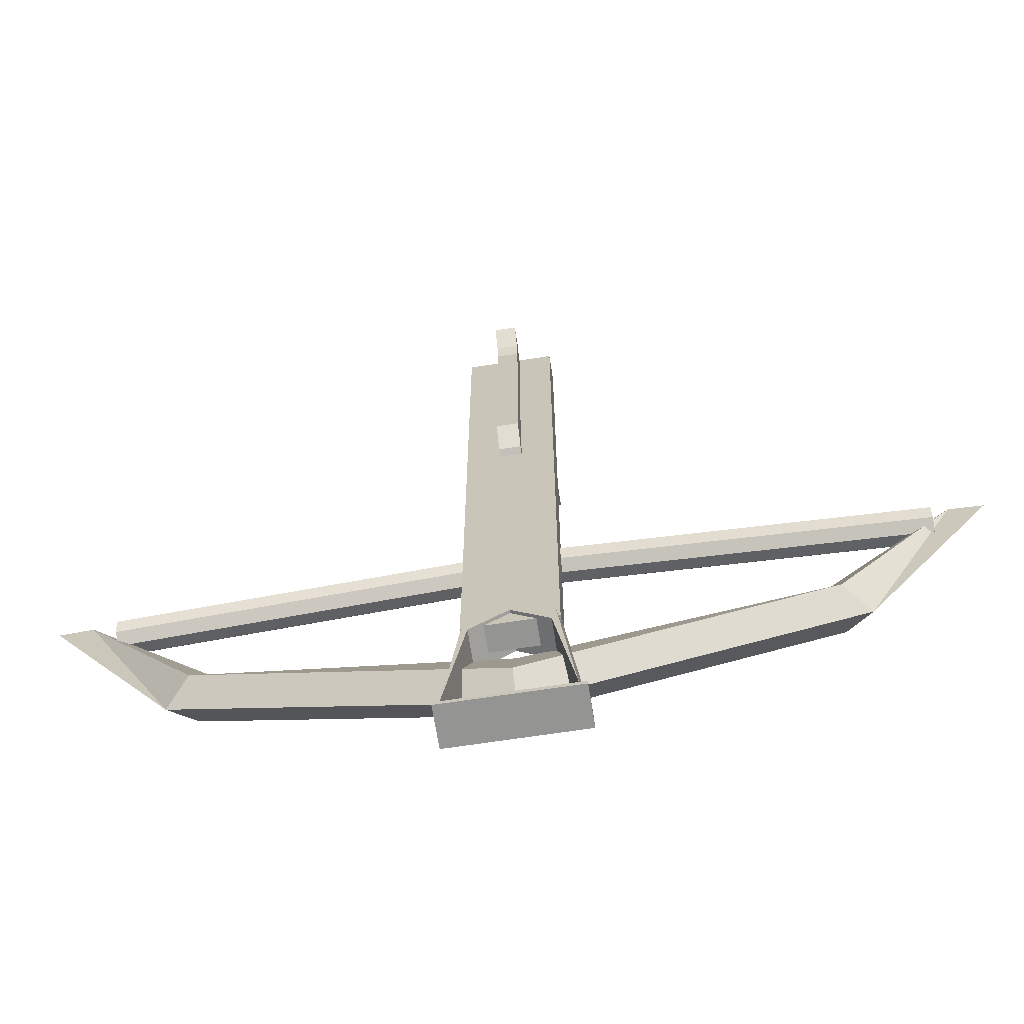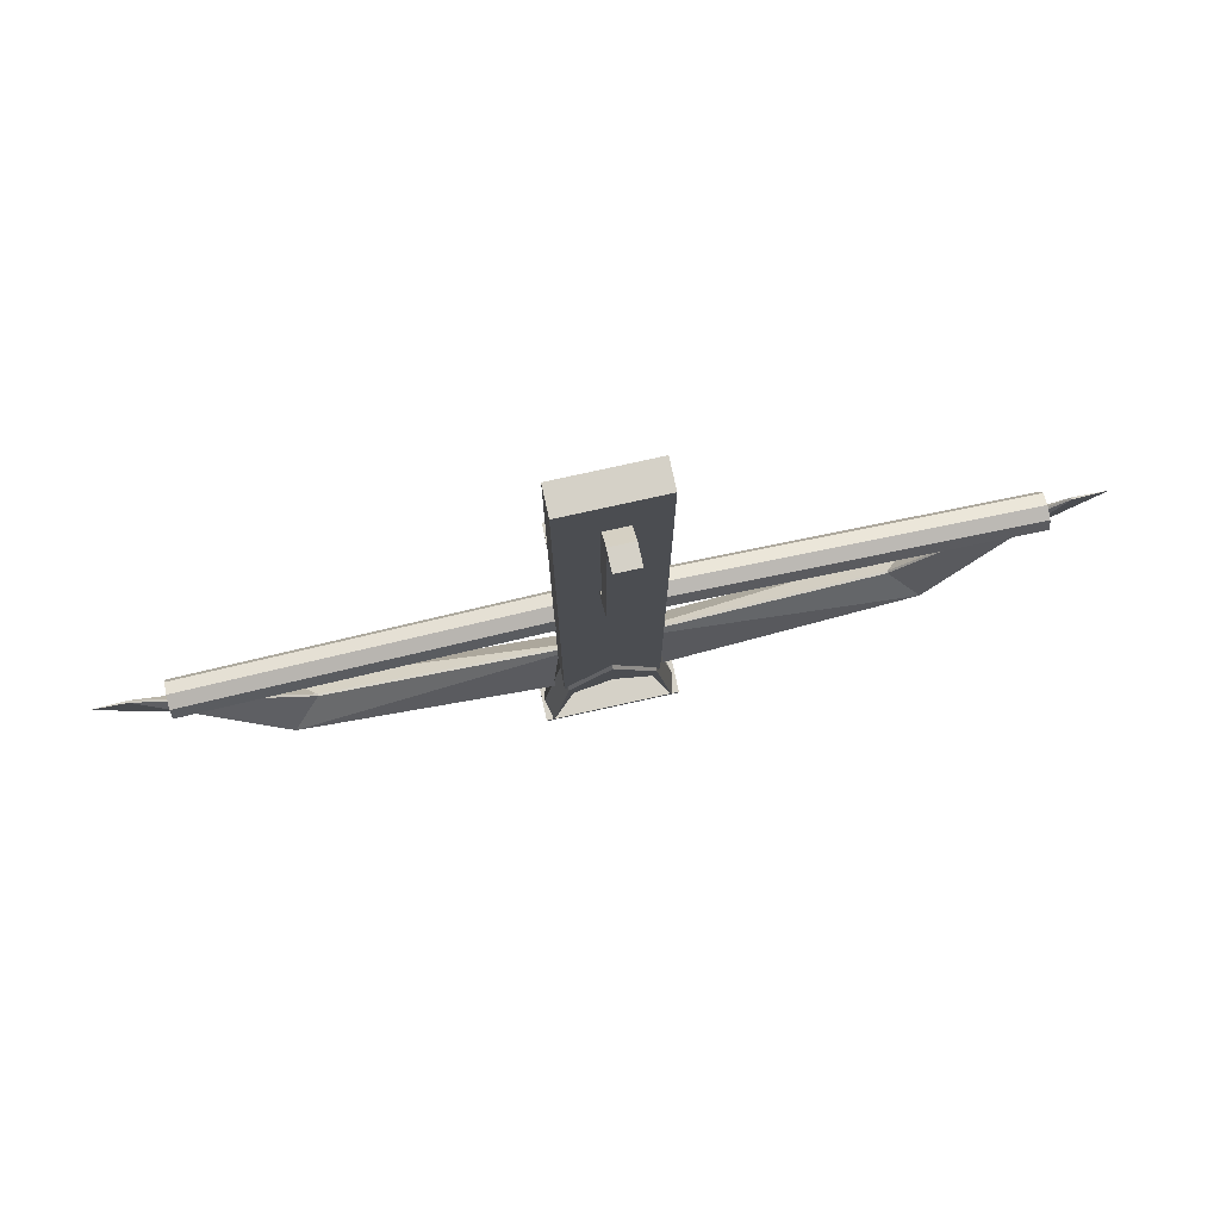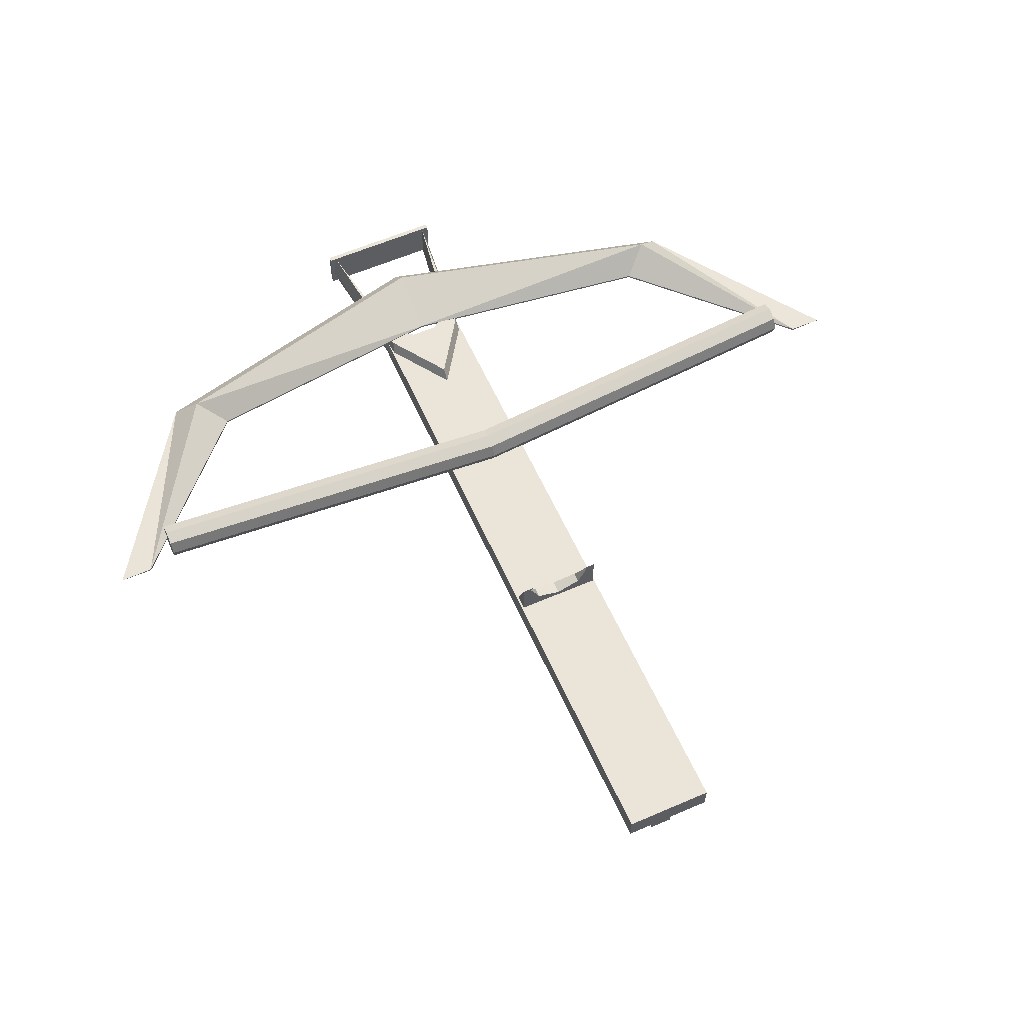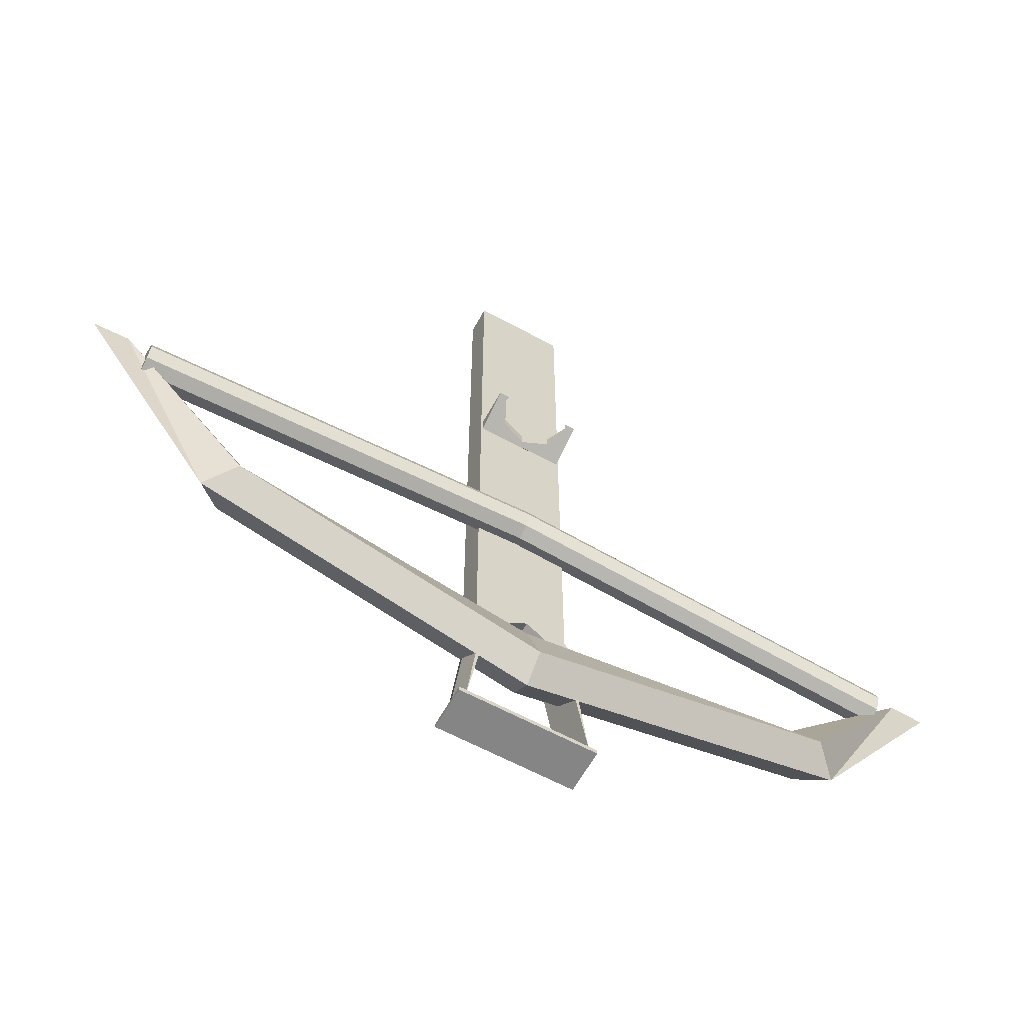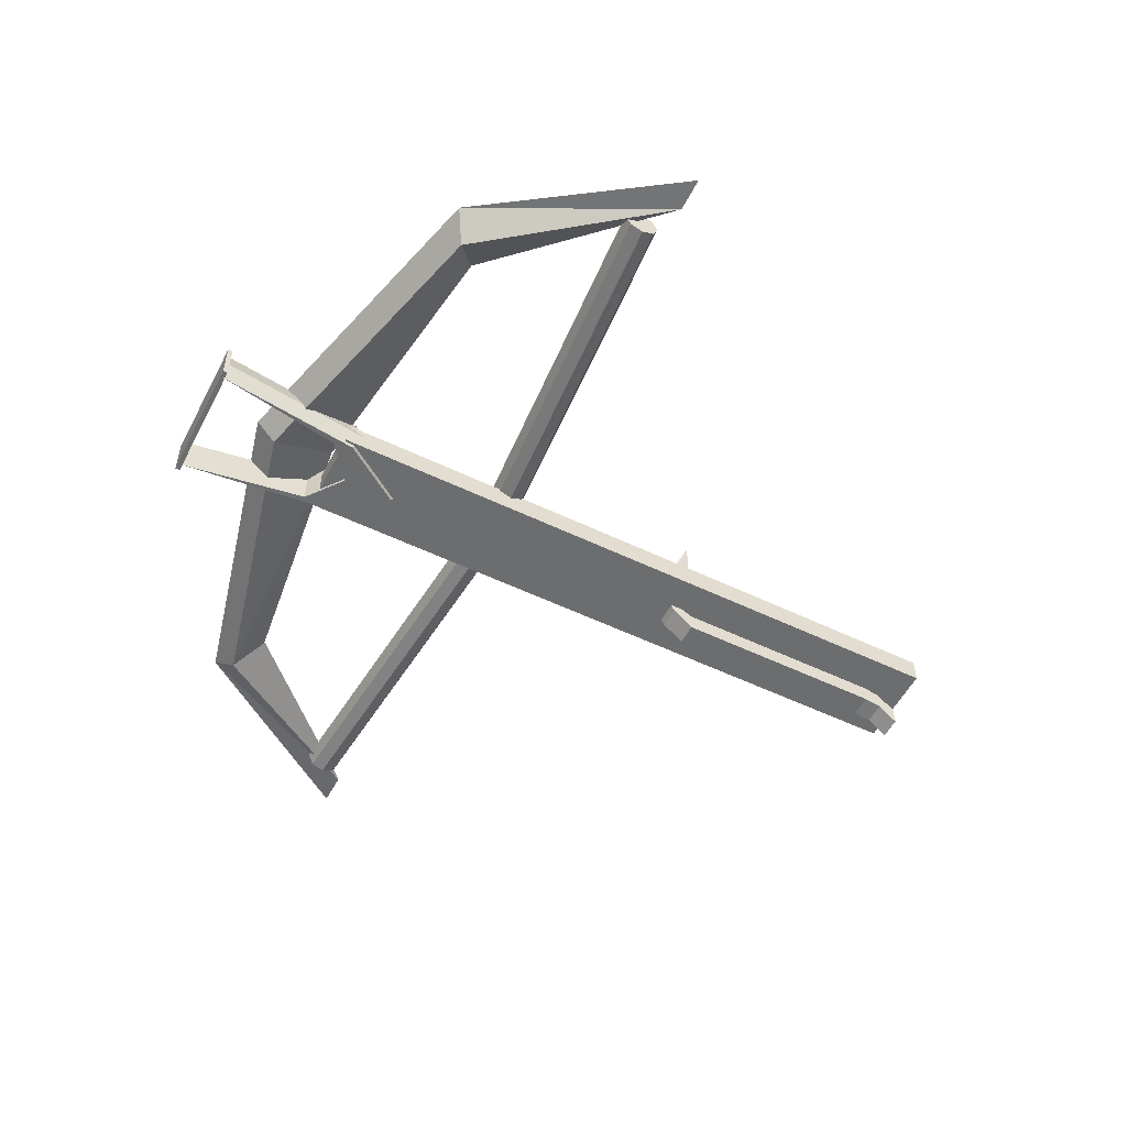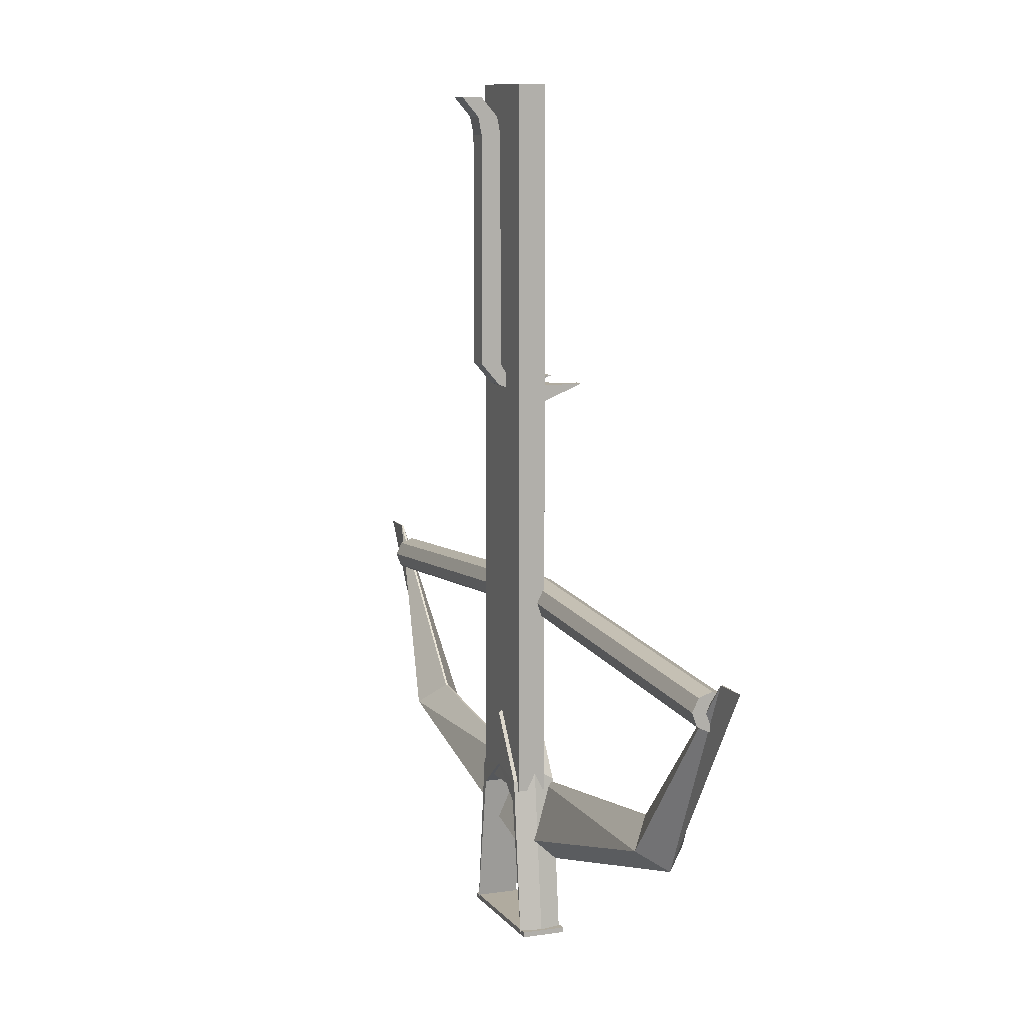
<metadata>
{"format":"obj","ext":"obj","renderer":"f3d","projection":"perspective","resolution":1024,"background":"white","views":[{"elev":-67.0,"azim":8.8,"up":"+Z"},{"elev":78.7,"azim":-12.4,"up":"+Z"},{"elev":59.4,"azim":-24.0,"up":"+Y"},{"elev":-61.8,"azim":151.2,"up":"+Z"},{"elev":-53.9,"azim":-117.1,"up":"+Y"},{"elev":9.7,"azim":68.6,"up":"+Z"}]}
</metadata>
<code>
o Sphere
v -1.307 0.1322 -0.9385
v -1.442 -0 -1.021
v -1.307 -0.1322 -0.9385
v 0.3403 0.1322 -1.353
v 0.3403 -0 -1.469
v 0.3403 -0.1322 -1.353
v 1.987 0.1322 -0.9385
v 2.123 -0 -1.021
v 1.987 -0.1322 -0.9385
v 2.67 0.00598 0.06212
v 2.862 -0 0.06212
v 2.67 -0.00598 0.06212
v -1.989 0.00598 0.06212
v -2.181 -0 0.06212
v -1.989 -0.00598 0.06212
v 0.3403 0.00598 -1.001
v 0.3403 -0.00598 -1.001
v -1.154 -0.005966 -0.8079
v -1.154 0.005966 -0.8079
v 1.834 0.005966 -0.8079
v 1.834 -0.005966 -0.8079
v 0.5929 -0.2089 2.866
v 0.5929 -0.05785 2.866
v 0.08774 -0.2089 2.866
v 0.08774 -0.05785 2.866
v 0.5929 -0.2089 -1
v 0.5929 -0.05785 -1
v 0.2815 -0.05845 1.255
v 0.08774 -0.2089 -1
v 0.08774 -0.05785 -1
v 0.406 -0.05845 1.255
v 0.406 -0.1894 1.28
v 0.2815 -0.1894 1.28
v 0.2815 -0.2089 1.271
v 0.2815 -0.2089 1.313
v 0.2815 -0.2089 1.235
v 0.406 -0.2089 1.313
v 0.406 -0.2089 1.235
v 0.406 -0.2089 1.271
v 0.2815 -0.05785 1.177
v 0.2815 -0.05785 1.24
v 0.406 -0.05785 1.24
v 0.406 -0.05785 1.177
v 2.56 -0.09988 -0.08808
v -1.815 -0.00496 -0.1927
v 2.56 -0.07413 -0.1602
v -1.815 -0.07413 -0.1599
v 2.56 -0.00496 -0.1929
v -1.815 -0.09988 -0.08783
v 2.56 0.06712 -0.1672
v -1.815 -0.06712 -0.01866
v 2.56 0.09988 -0.098
v -1.815 0.00496 0.007083
v 2.56 0.07413 -0.02592
v -1.815 0.07413 -0.02568
v 2.56 0.00496 0.006838
v -1.815 0.09988 -0.09775
v 2.56 -0.06712 -0.01891
v -1.815 0.06712 -0.1669
v 0.2815 -0.4566 2.798
v 0.2815 -0.3489 2.798
v 0.406 -0.4566 2.798
v 0.406 -0.3489 2.798
v 0.2815 -0.05538 1.176
v 0.2815 -0.05845 1.255
v 0.406 -0.05538 1.176
v 0.406 -0.05845 1.255
v 0.406 -0.3497 1.992
v 0.406 -0.242 1.992
v 0.2815 -0.3497 1.992
v 0.2815 -0.242 1.992
v 0.406 -0.242 1.367
v 0.2815 -0.3497 1.367
v 0.406 -0.3497 1.367
v 0.2815 -0.242 1.367
v 0.406 -0.3497 2.599
v 0.2815 -0.242 2.599
v 0.406 -0.242 2.599
v 0.2815 -0.3497 2.599
v 0.406 -0.3497 1.79
v 0.2815 -0.242 1.79
v 0.406 -0.242 1.79
v 0.2815 -0.3497 1.79
v 0.406 -0.3687 2.695
v 0.2815 -0.2609 2.695
v 0.406 -0.2609 2.695
v 0.2815 -0.3687 2.695
v 0.406 -0.242 2.203
v 0.2815 -0.3497 2.203
v 0.406 -0.3497 2.203
v 0.2815 -0.242 2.203
v 0.406 -0.1894 1.28
v 0.2815 -0.2494 1.251
v 0.406 -0.2494 1.251
v 0.2815 -0.1894 1.28
v 0.5839 -0.05526 1.26
v 0.5839 0.1575 1.26
v 0.0988 -0.05526 1.26
v 0.0988 0.1575 1.26
v 0.5839 -0.05526 1.173
v 0.0988 -0.05526 1.173
v 0.5343 0.1355 1.26
v 0.5235 0.1575 1.26
v 0.1592 0.1575 1.26
v 0.4778 0.01997 1.26
v 0.3414 -0.0279 1.26
v 0.2049 0.01997 1.26
v 0.1484 0.1355 1.26
v 0.5343 0.1355 1.251
v 0.4778 0.01997 1.204
v 0.3414 -0.0279 1.184
v 0.2049 0.01997 1.204
v 0.1484 0.1355 1.251
v 0.7087 -0.2231 -1.778
v 0.7087 0.01236 -1.778
v -0.02804 -0.2231 -1.778
v -0.02804 0.01236 -1.778
v 0.7087 -0.2231 -1.805
v 0.7087 0.01236 -1.805
v -0.02804 -0.2231 -1.805
v -0.02804 0.01236 -1.805
v 0.1077 -0.2276 -0.9515
v 0.08863 -0.1118 -0.8827
v 0.1077 0.003914 -0.9515
v 0.3395 -0.2276 -0.6056
v 0.3395 -0.1118 -0.5083
v 0.3395 0.003914 -0.6056
v 0.5712 -0.2276 -0.9515
v 0.5903 -0.1118 -0.8827
v 0.5712 0.003914 -0.9515
v 0.6672 -0.2276 -1.787
v 0.6942 -0.1118 -1.787
v 0.6672 0.003914 -1.787
v 0.01173 -0.2276 -1.787
v -0.01527 -0.1118 -1.787
v 0.01173 0.003914 -1.787
v 0.3395 -0.2276 -0.899
v 0.3395 0.003914 -0.899
v 0.1293 0.00365 -1.06
v 0.1293 -0.2273 -1.06
v 0.5497 -0.2273 -1.06
v 0.5497 0.00365 -1.06
v 0.3727 -0.07413 0.002677
v 0.3727 -0.00496 -0.03008
v 0.3727 0.06712 -0.004338
v 0.3727 0.09988 0.06483
v 0.3727 0.07413 0.1369
v 0.3727 0.00496 0.1697
v 0.3727 -0.06712 0.1439
v 0.3727 -0.09988 0.07475
f 13 2 14
f 15 2 3
f 1 5 2
f 3 5 6
f 5 9 6
f 5 7 8
f 8 10 11
f 8 12 9
f 3 6 17
f 4 16 7
f 16 21 17
f 17 19 16
f 13 15 14
f 18 13 19
f 12 20 10
f 12 10 11
f 61 62 60
f 92 66 94
f 67 64 66
f 87 61 60
f 66 93 94
f 63 85 86
f 69 81 82
f 68 89 90
f 81 70 83
f 88 68 90
f 93 75 73
f 72 95 92
f 74 83 80
f 82 74 80
f 86 76 84
f 76 87 84
f 78 91 88
f 91 79 89
f 69 80 68
f 80 70 68
f 75 83 73
f 82 75 72
f 84 60 62
f 63 84 62
f 86 77 78
f 79 85 87
f 71 89 70
f 88 71 69
f 78 90 76
f 90 79 76
f 92 65 67
f 64 95 93
f 94 73 74
f 72 94 74
f 98 96 106
f 100 101 111
f 98 99 101
f 97 96 100
f 101 96 98
f 107 113 108
f 106 112 107
f 106 110 111
f 105 109 110
f 103 109 102
f 104 108 113
f 115 116 114
f 117 120 116
f 121 118 120
f 119 114 118
f 120 114 116
f 117 119 121
f 13 1 2
f 15 14 2
f 1 4 5
f 3 2 5
f 5 8 9
f 5 4 7
f 8 7 10
f 8 11 12
f 9 12 21
f 9 21 17
f 18 15 3
f 6 9 17
f 17 18 3
f 1 13 19
f 1 19 16
f 20 10 7
f 4 1 16
f 16 20 7
f 16 20 21
f 17 18 19
f 18 15 13
f 12 21 20
f 61 63 62
f 92 67 66
f 67 65 64
f 87 85 61
f 66 64 93
f 63 61 85
f 69 71 81
f 68 70 89
f 81 71 70
f 88 69 68
f 93 95 75
f 72 75 95
f 74 73 83
f 82 72 74
f 86 78 76
f 76 79 87
f 78 77 91
f 91 77 79
f 69 82 80
f 80 83 70
f 75 81 83
f 82 81 75
f 84 87 60
f 63 86 84
f 86 85 77
f 79 77 85
f 71 91 89
f 88 91 71
f 78 88 90
f 90 89 79
f 92 95 65
f 64 65 95
f 94 93 73
f 72 92 94
f 108 104 99
f 97 103 102
f 97 102 105
f 108 99 98
f 107 108 98
f 96 97 105
f 106 107 98
f 96 105 106
f 109 103 97
f 99 104 113
f 99 113 112
f 109 97 100
f 110 109 100
f 101 99 112
f 111 110 100
f 101 112 111
f 101 100 96
f 107 112 113
f 106 111 112
f 106 105 110
f 105 102 109
f 115 117 116
f 117 121 120
f 121 119 118
f 119 115 114
f 120 118 114
f 117 115 119
f 23 24 22
f 25 29 24
f 30 26 29
f 27 22 26
f 29 26 38
f 22 35 37
f 23 41 25
f 27 30 43
f 31 43 39
f 28 42 31
f 38 40 36
f 34 33 35
f 33 37 35
f 31 33 28
f 41 33 36
f 39 37 32
f 23 25 24
f 25 30 29
f 30 27 26
f 27 23 22
f 34 35 24
f 26 22 37
f 37 39 38
f 34 24 29
f 36 34 29
f 26 37 38
f 38 36 29
f 22 24 35
f 23 42 41
f 43 42 23
f 30 25 41
f 30 41 40
f 43 23 27
f 30 40 43
f 39 32 31
f 31 42 43
f 43 38 39
f 28 41 42
f 38 43 40
f 33 32 37
f 31 32 33
f 36 40 41
f 41 28 33
f 33 34 36
f 53 149 148
f 147 53 148
f 146 55 147
f 145 57 146
f 144 59 145
f 51 150 149
f 47 144 143
f 49 143 150
f 50 54 58
f 57 45 49
f 135 122 123
f 135 124 136
f 123 125 126
f 123 127 124
f 127 129 130
f 125 129 126
f 128 132 129
f 130 132 133
f 124 127 138
f 125 137 128
f 137 142 138
f 137 139 140
f 134 136 135
f 139 134 140
f 133 141 131
f 133 131 132
f 44 143 46
f 46 144 48
f 58 150 44
f 144 50 48
f 145 52 50
f 146 54 52
f 147 56 54
f 56 149 58
f 53 51 149
f 147 55 53
f 146 57 55
f 145 59 57
f 144 45 59
f 51 49 150
f 47 45 144
f 49 47 143
f 58 44 46
f 46 48 50
f 50 52 54
f 54 56 58
f 58 46 50
f 49 51 53
f 53 55 57
f 57 59 45
f 45 47 49
f 49 53 57
f 135 134 122
f 135 123 124
f 123 122 125
f 123 126 127
f 127 126 129
f 125 128 129
f 128 131 132
f 130 129 132
f 130 133 142
f 130 142 138
f 139 136 124
f 127 130 138
f 138 139 124
f 122 134 140
f 122 140 137
f 141 131 128
f 125 122 137
f 137 141 128
f 137 141 142
f 137 138 139
f 139 136 134
f 133 142 141
f 44 150 143
f 46 143 144
f 58 149 150
f 144 145 50
f 145 146 52
f 146 147 54
f 147 148 56
f 56 148 149

</code>
